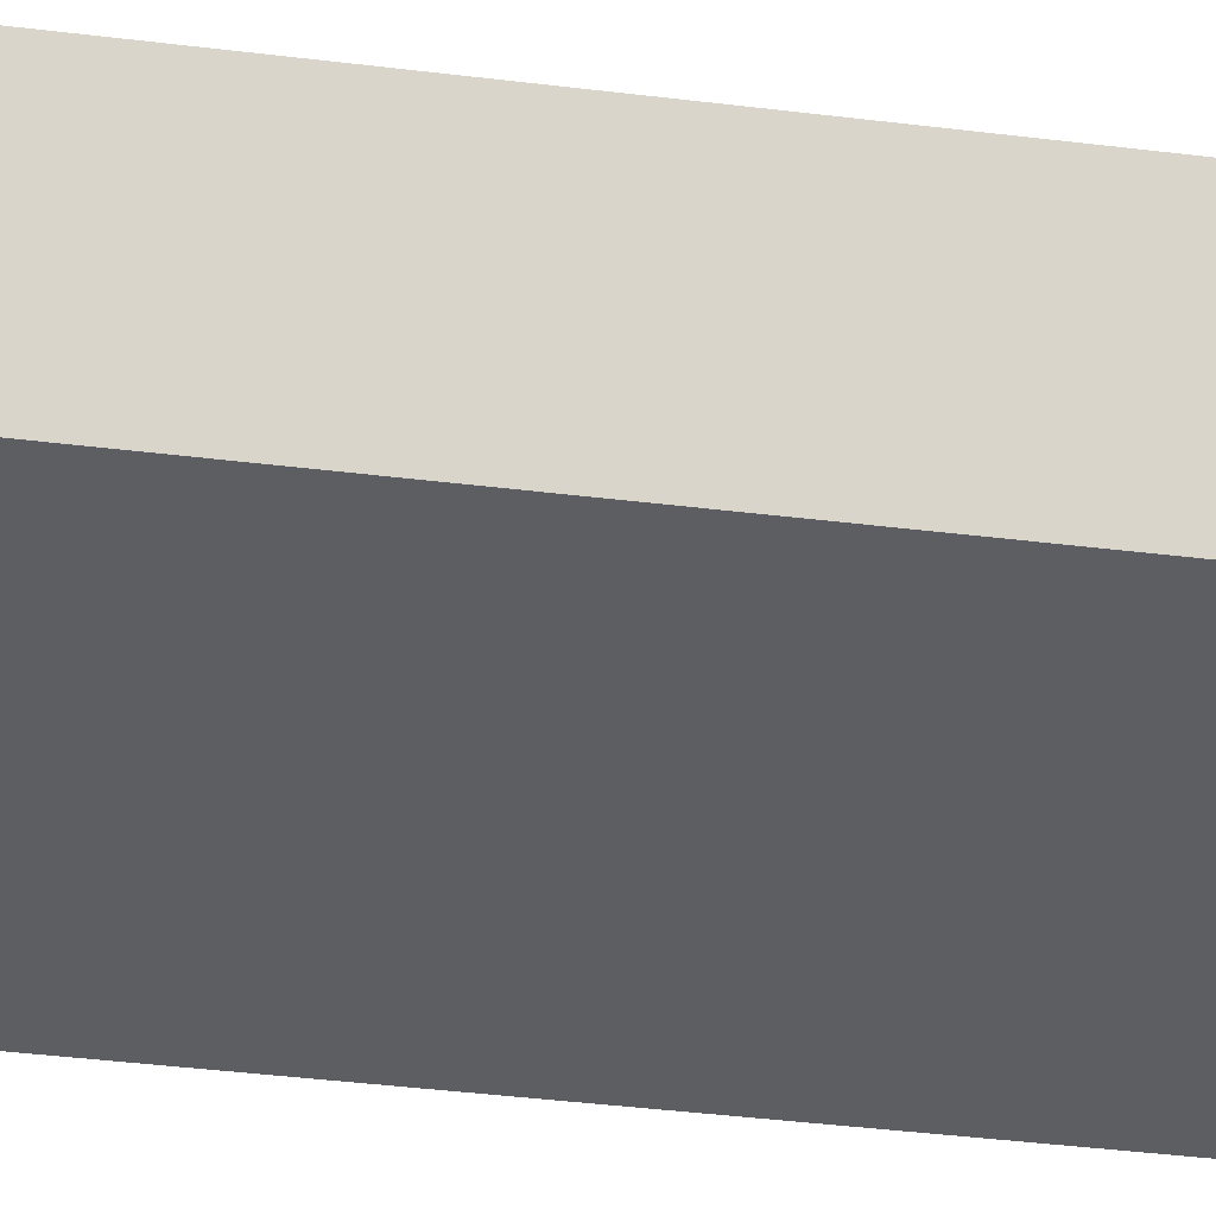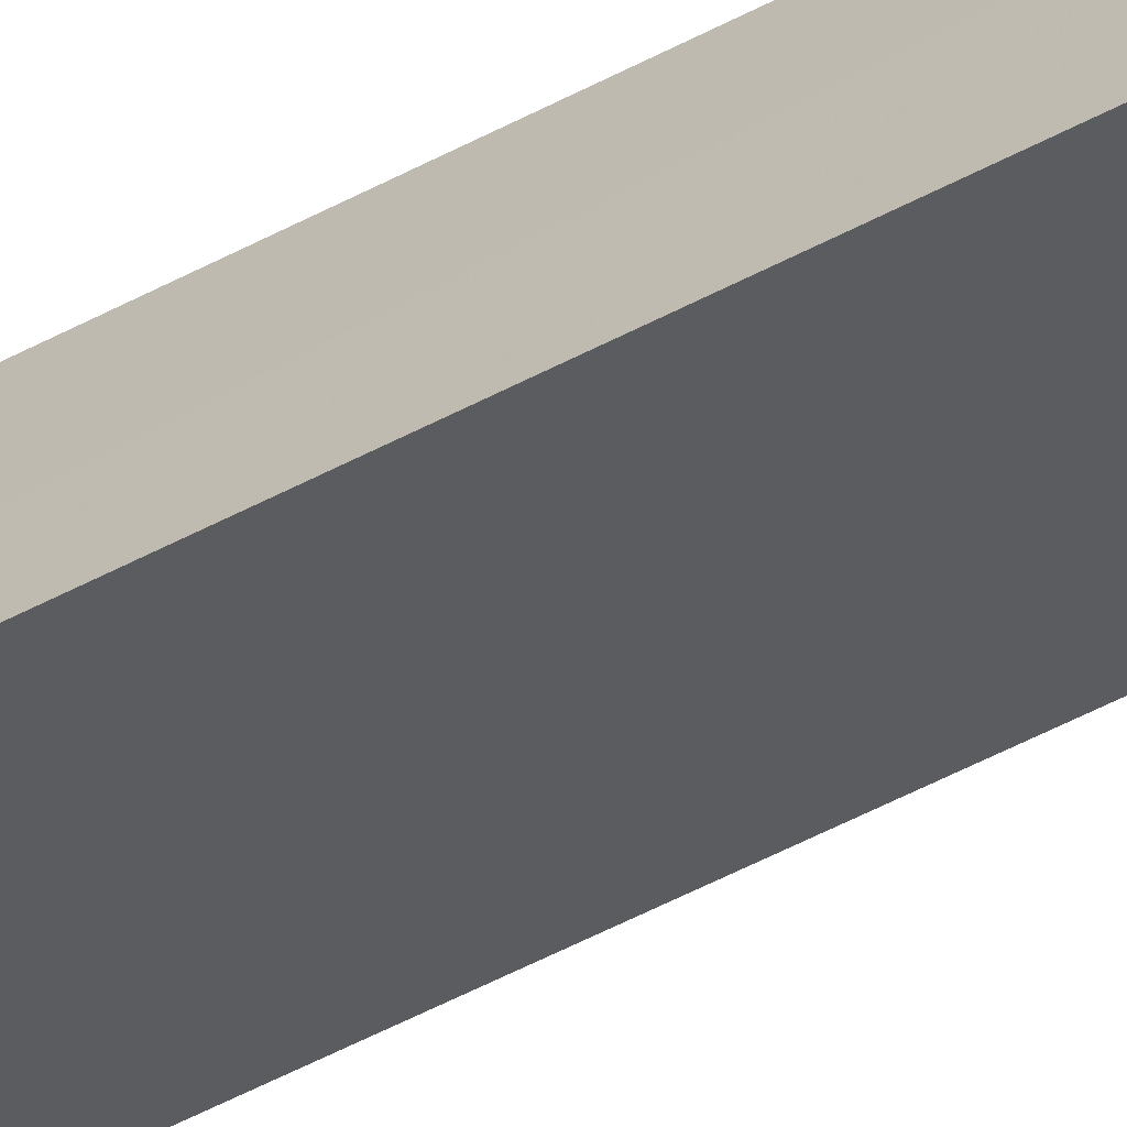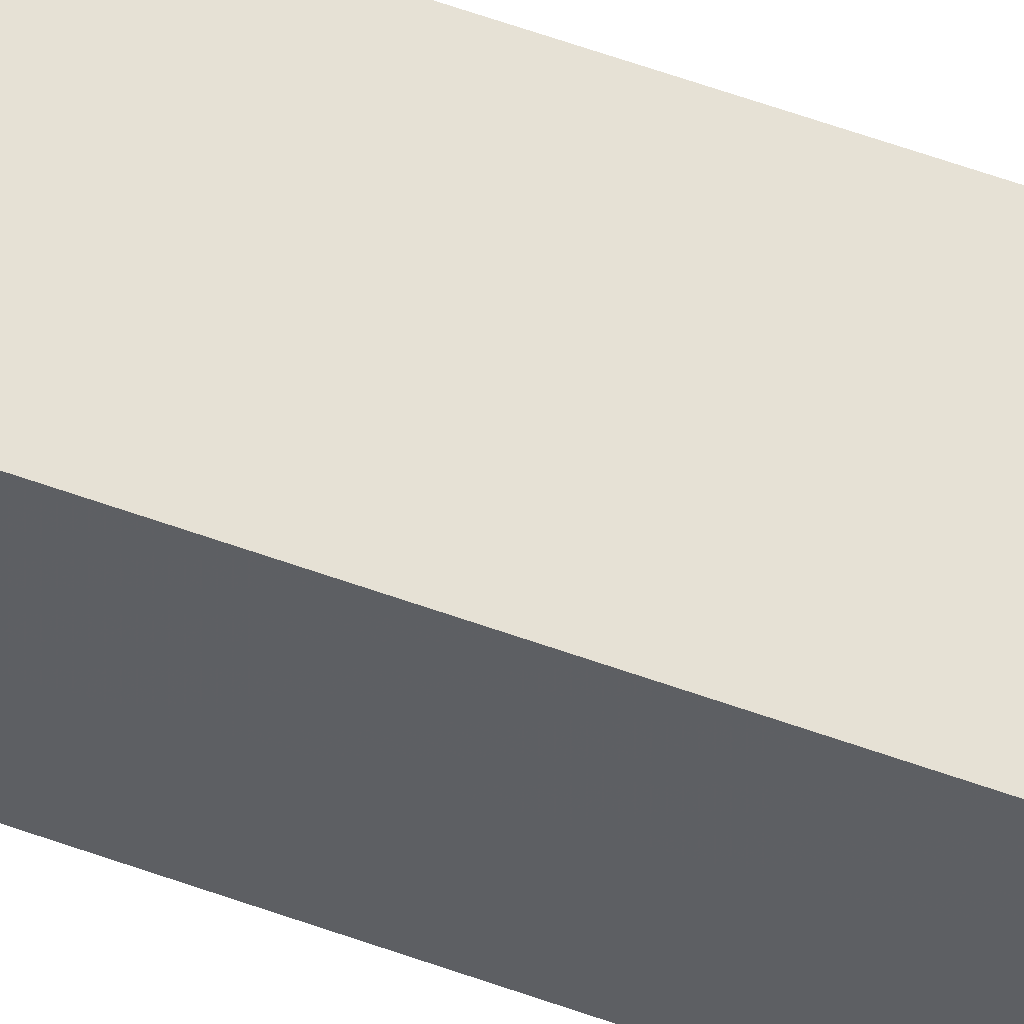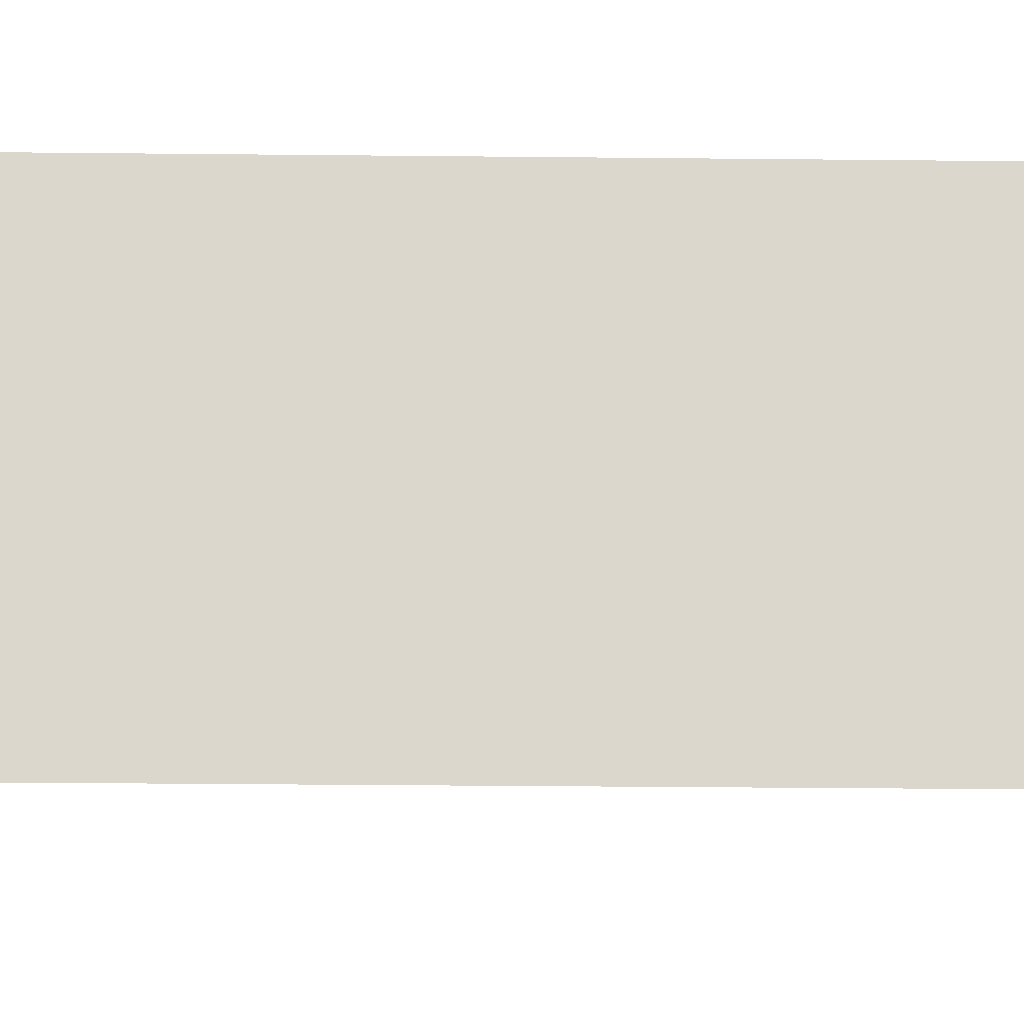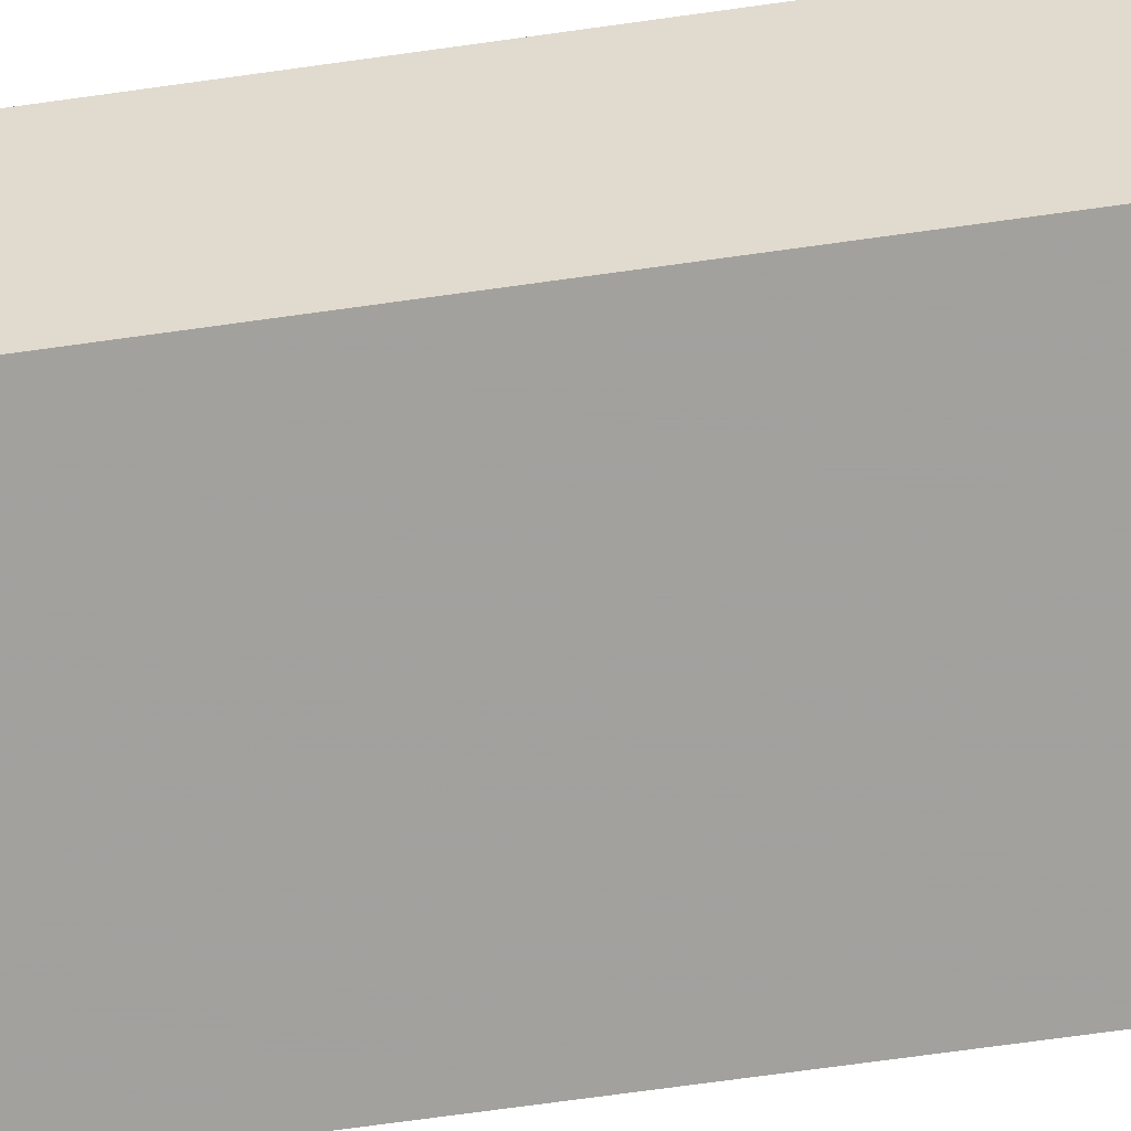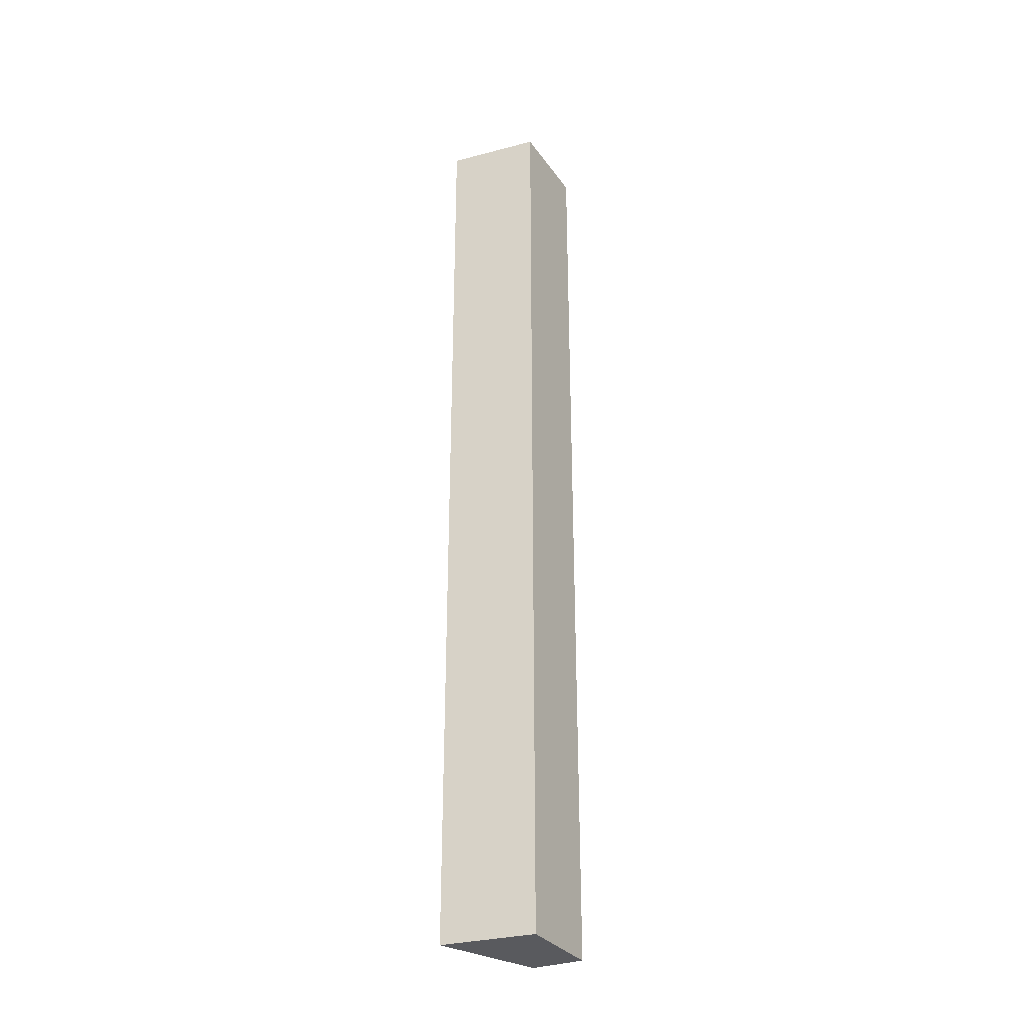
<metadata>
{"format":"obj","ext":"obj","renderer":"f3d","projection":"perspective","resolution":1024,"background":"white","views":[{"elev":-18.1,"azim":72.4,"up":"+Z"},{"elev":-59.5,"azim":-62.0,"up":"+Z"},{"elev":62.5,"azim":-70.2,"up":"+Z"},{"elev":-9.6,"azim":-92.6,"up":"+Z"},{"elev":-49.6,"azim":99.8,"up":"+Z"},{"elev":-31.2,"azim":-62.8,"up":"+Y"}]}
</metadata>
<code>
v -5 153.1 32.5
v -5 62.31 32.5
v -5 62.31 27.58
v -14.73 153.1 23.39
v -13.71 62.31 32.2
v -5 153.1 27.58
v -13.7 153.1 32.21
v -14.73 62.31 23.39
f 1 2 3
f 6 1 3
f 6 3 4
f 6 4 1
f 7 1 4
f 7 4 5
f 7 5 2
f 7 2 1
f 8 5 4
f 8 4 3
f 8 3 2
f 8 2 5

</code>
